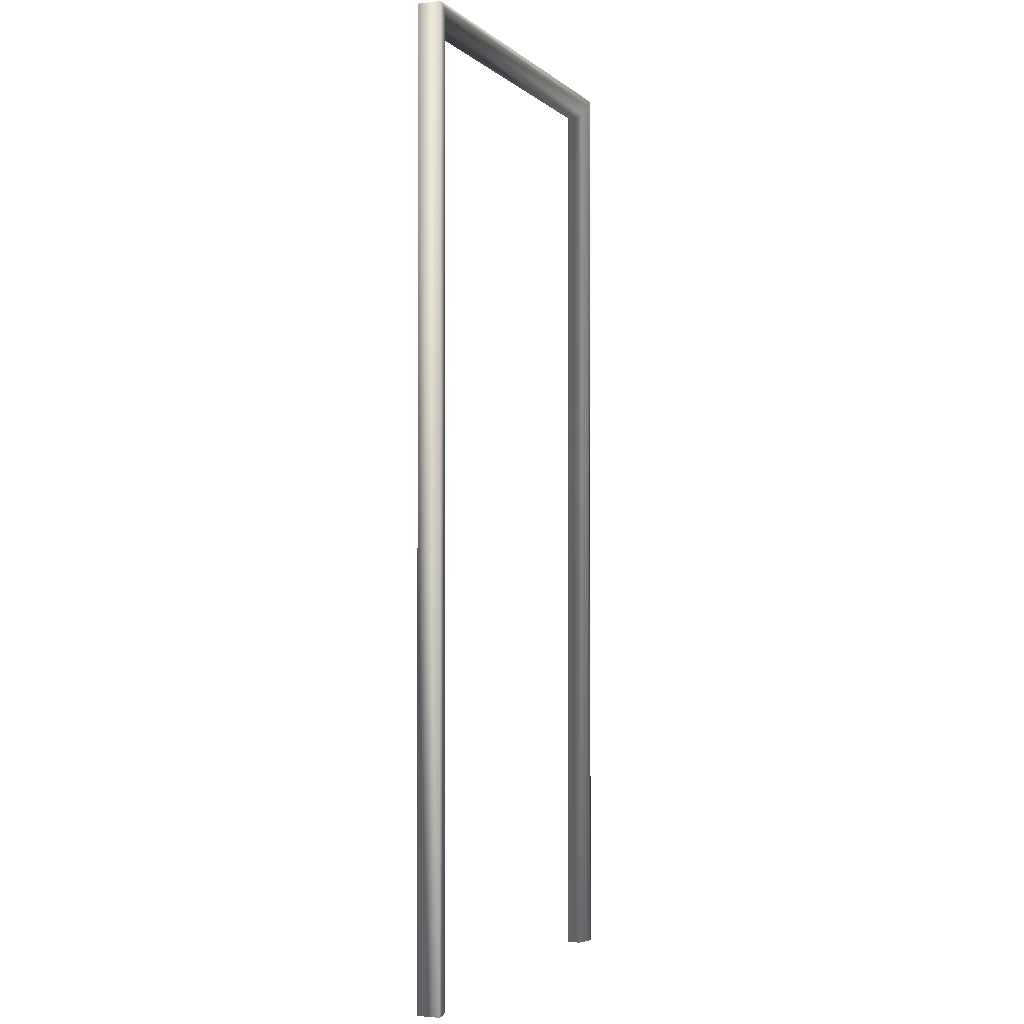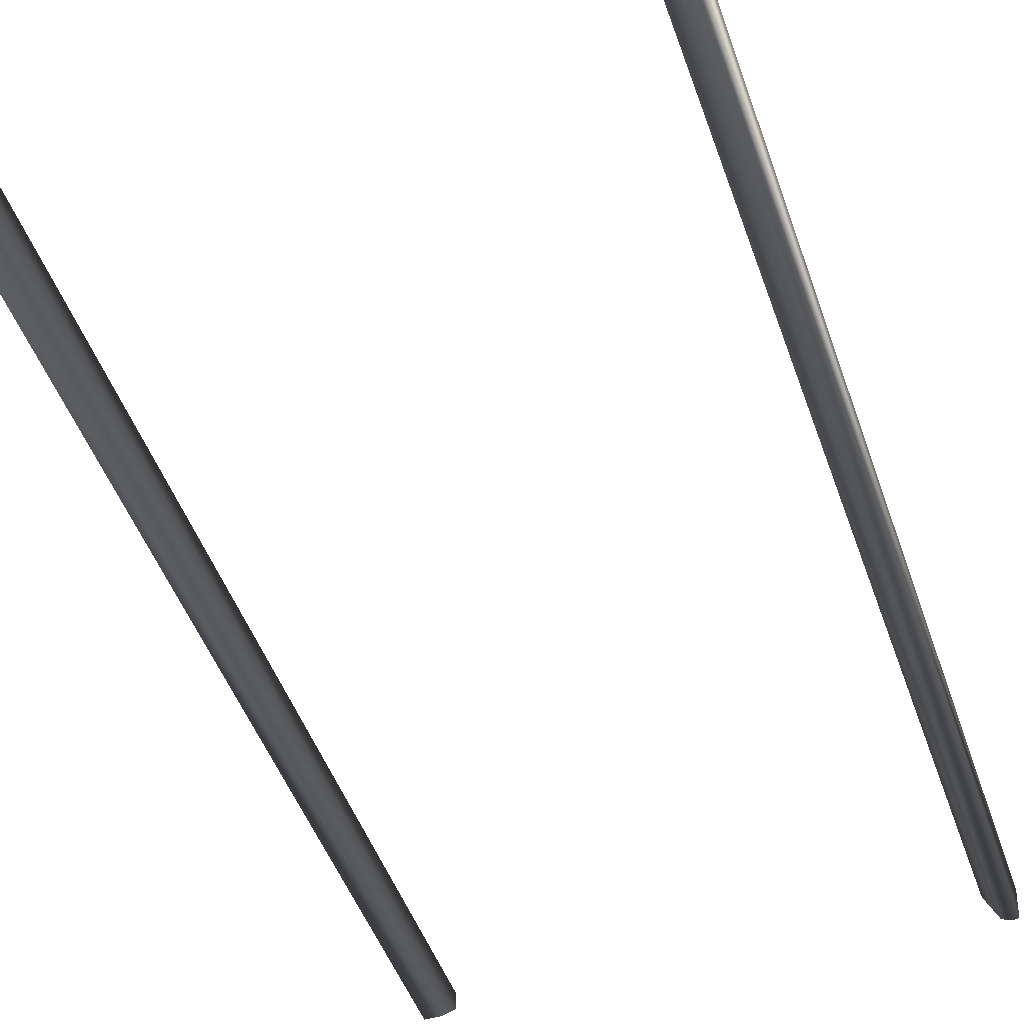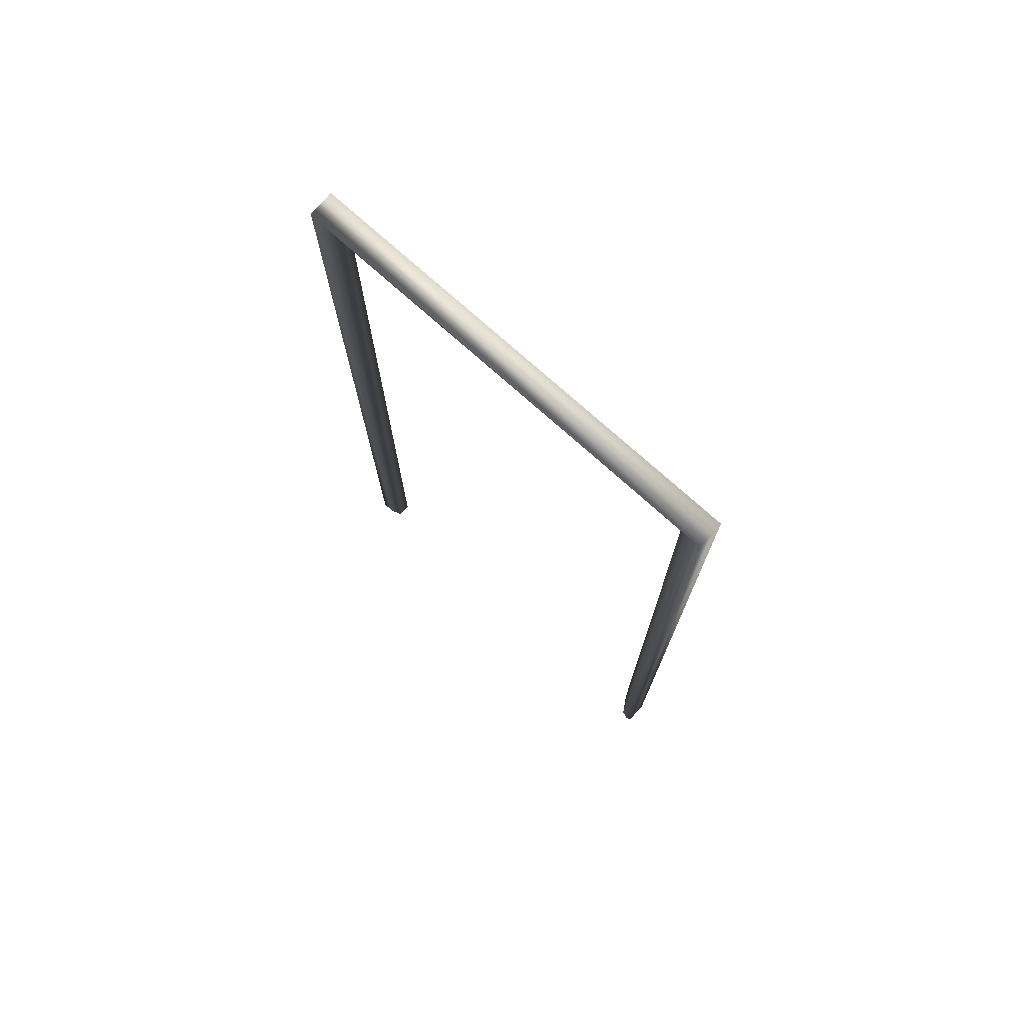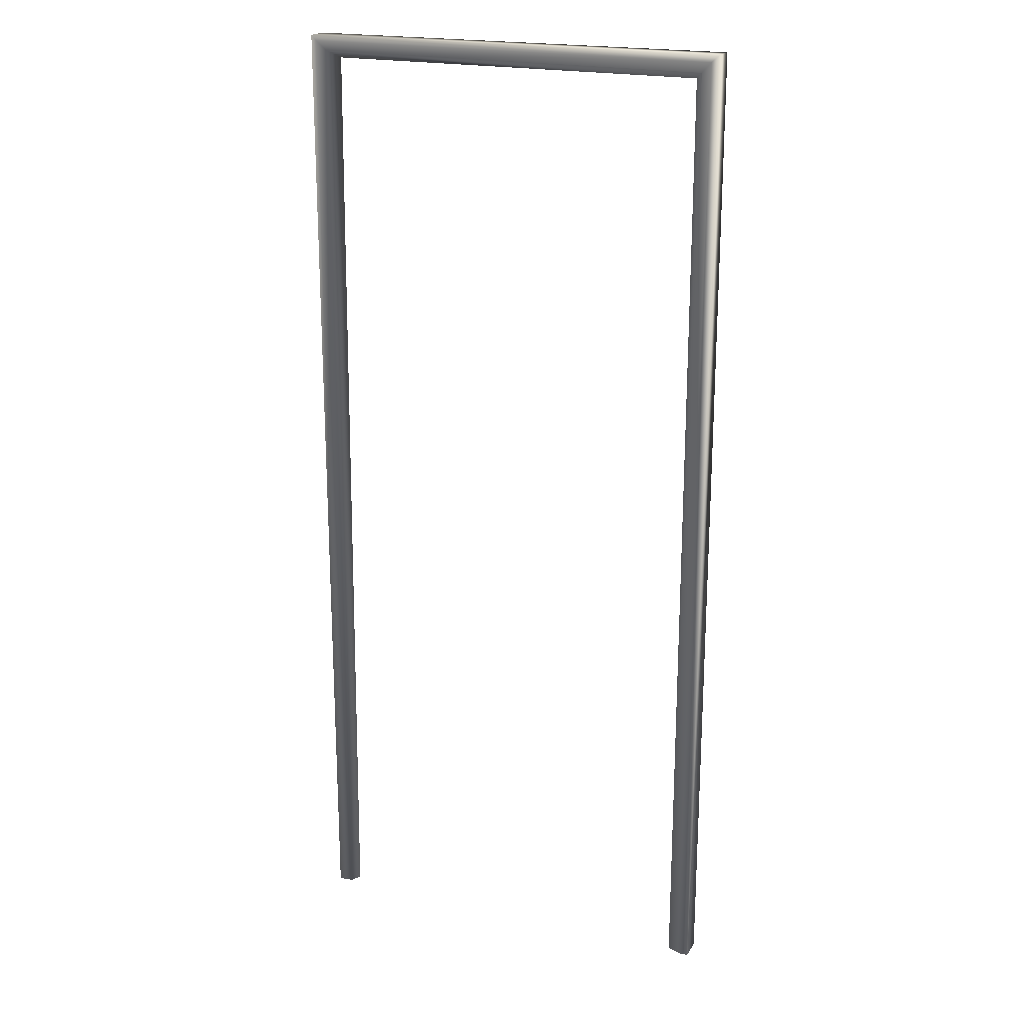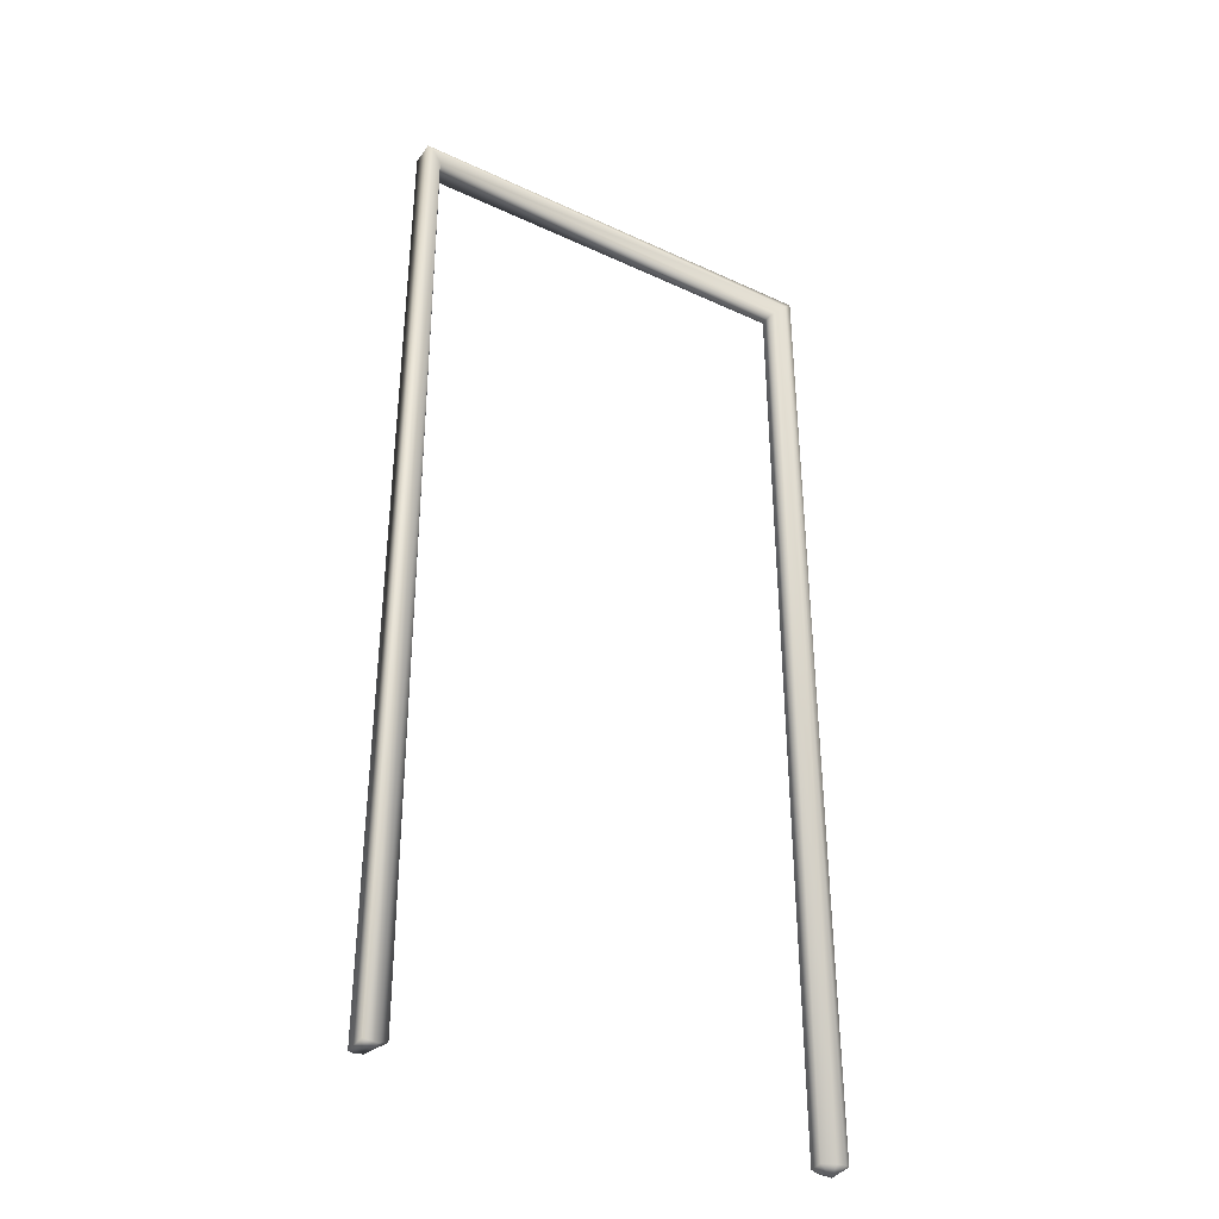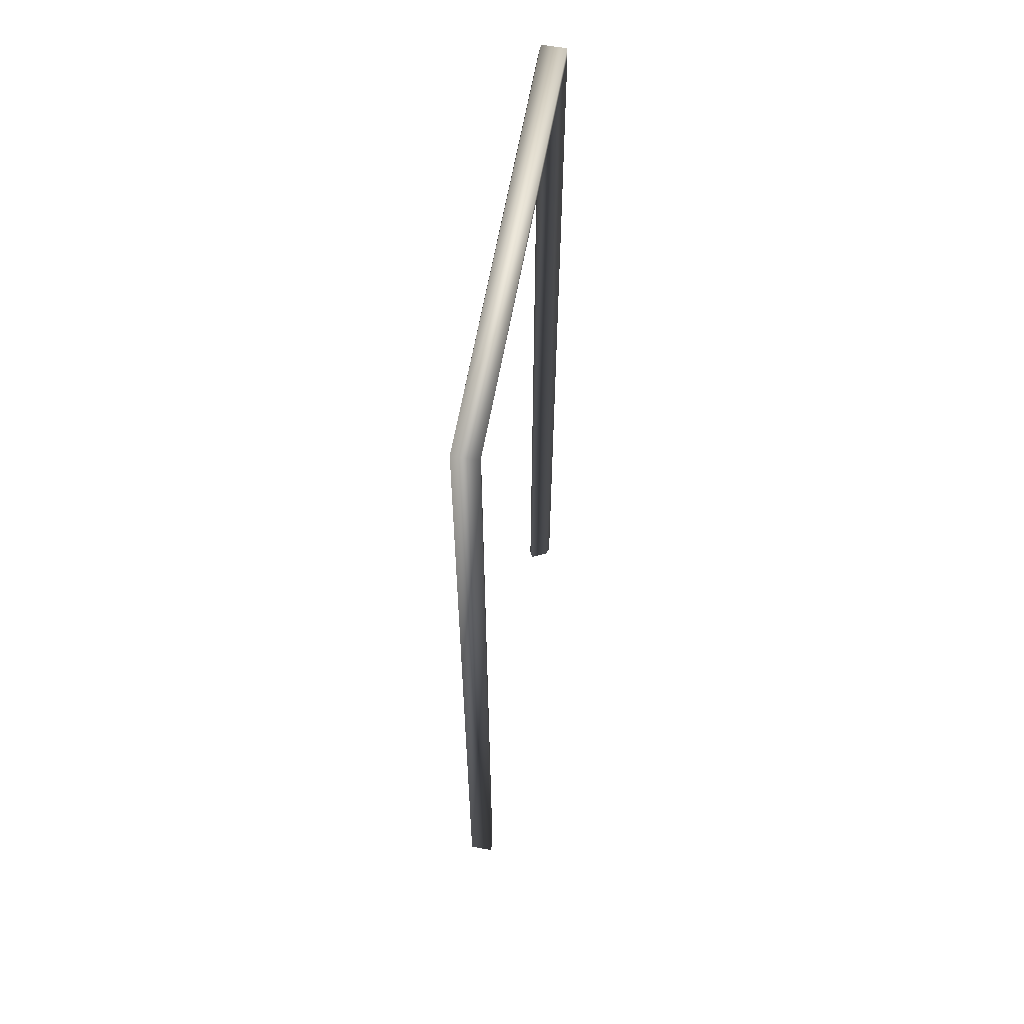
<metadata>
{"format":"obj","ext":"obj","renderer":"f3d","projection":"perspective","resolution":1024,"background":"white","views":[{"elev":-1.9,"azim":111.9,"up":"+Z"},{"elev":-41.8,"azim":17.0,"up":"+Y"},{"elev":75.7,"azim":41.8,"up":"+Z"},{"elev":20.2,"azim":-157.7,"up":"+Z"},{"elev":-38.3,"azim":149.5,"up":"+Z"},{"elev":62.0,"azim":-79.9,"up":"+Z"}]}
</metadata>
<code>
v -45.47 -2.503 0.000107
v -40.49 1.3 202
v -45.47 2.523 206.9
v 40.53 -1.446 202
v 40.5 1.494 1.002
v 42.43 2.275 -0.00268
v 44.32 2.766 205.9
v 45.48 2.523 206.9
v 42.82 -2.213 -0.002066
v 42.55 -2.229 204.1
v 44.4 -2.747 205.9
v 45.48 -2.503 -0.00214
v -43.81 2.72 205.4
v -45.45 -2.731 206.9
v -40.5 -1.278 202
v -42.38 -2.175 203.7
v 42.28 2.189 203.9
v 45.49 -2.503 206.9
v -40.49 1.286 0.001699
v -41.7 1.955 203.2
v -43.04 2.419 7.5e-05
v -44.37 2.76 5.4e-05
v -45.47 2.523 0.05167
v -40.53 -1.62 0.00022
v -42.84 -2.414 0.000311
v 45.48 2.523 -0.002357
v 44.46 -2.746 -0.002375
f 17 2 20
f 17 20 13
f 7 17 13
f 8 7 13
f 8 13 3
f 18 8 3
f 4 10 16
f 10 14 16
f 11 18 14
f 18 3 14
f 2 4 15
f 6 5 17
f 7 6 17
f 26 7 8
f 26 8 18
f 26 18 12
f 9 10 4
f 9 11 10
f 27 11 9
f 12 18 11
f 12 11 27
f 15 4 16
f 14 10 11
f 2 17 4
f 17 5 4
f 19 20 2
f 20 21 13
f 21 22 13
f 13 22 23
f 13 23 3
f 23 14 3
f 24 15 16
f 14 25 16
f 23 1 14
f 24 19 2
f 24 2 15
f 19 21 20
f 16 25 24
f 14 1 25
f 23 22 1
f 6 7 26
f 9 4 5
f 21 19 1
f 19 24 1
f 24 25 1
f 22 21 1
f 26 12 6
f 12 27 6
f 27 9 6
f 9 5 6

</code>
